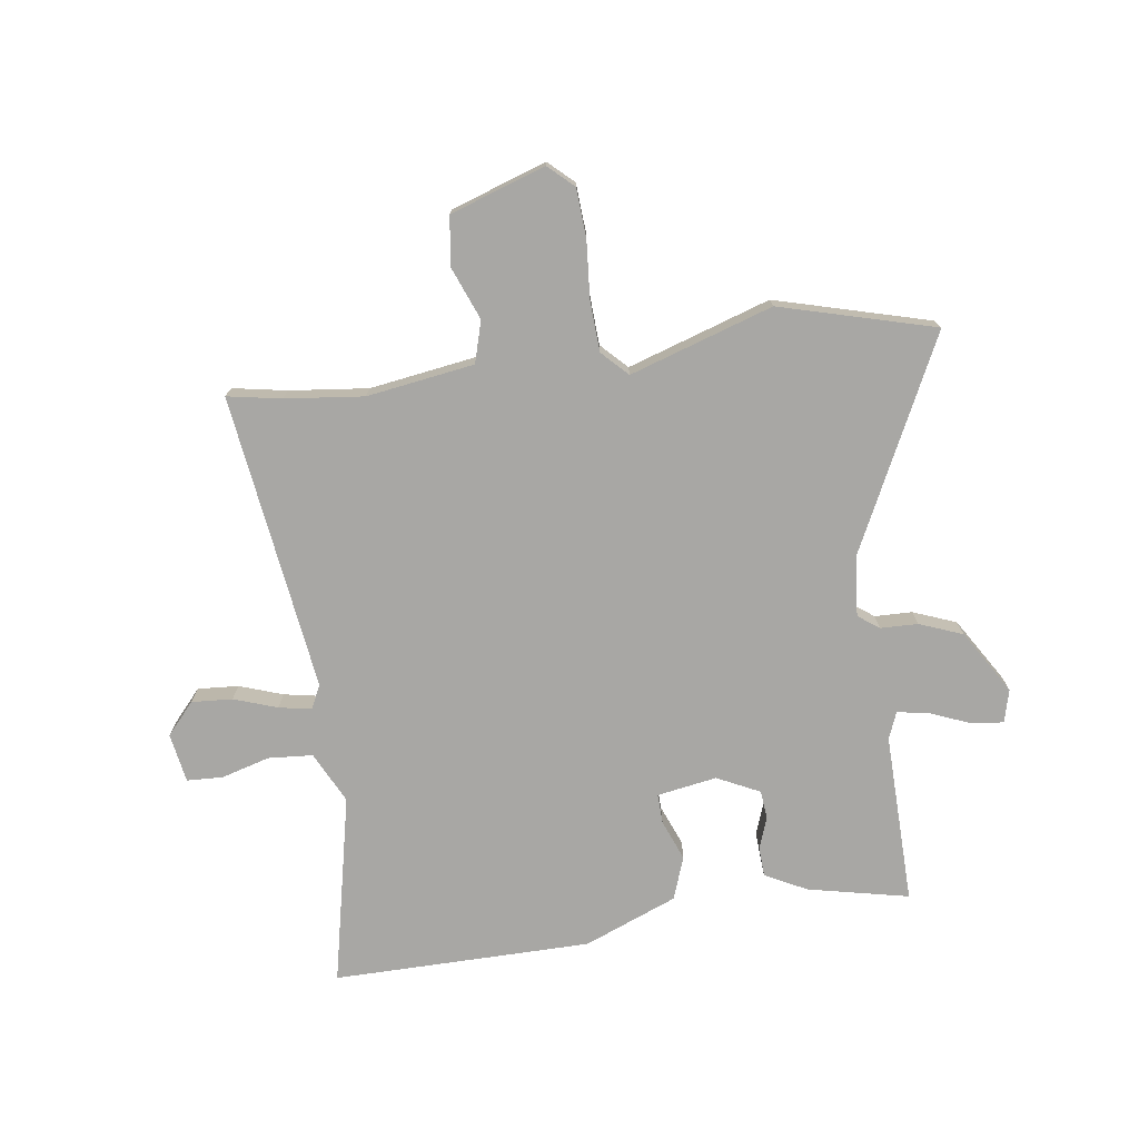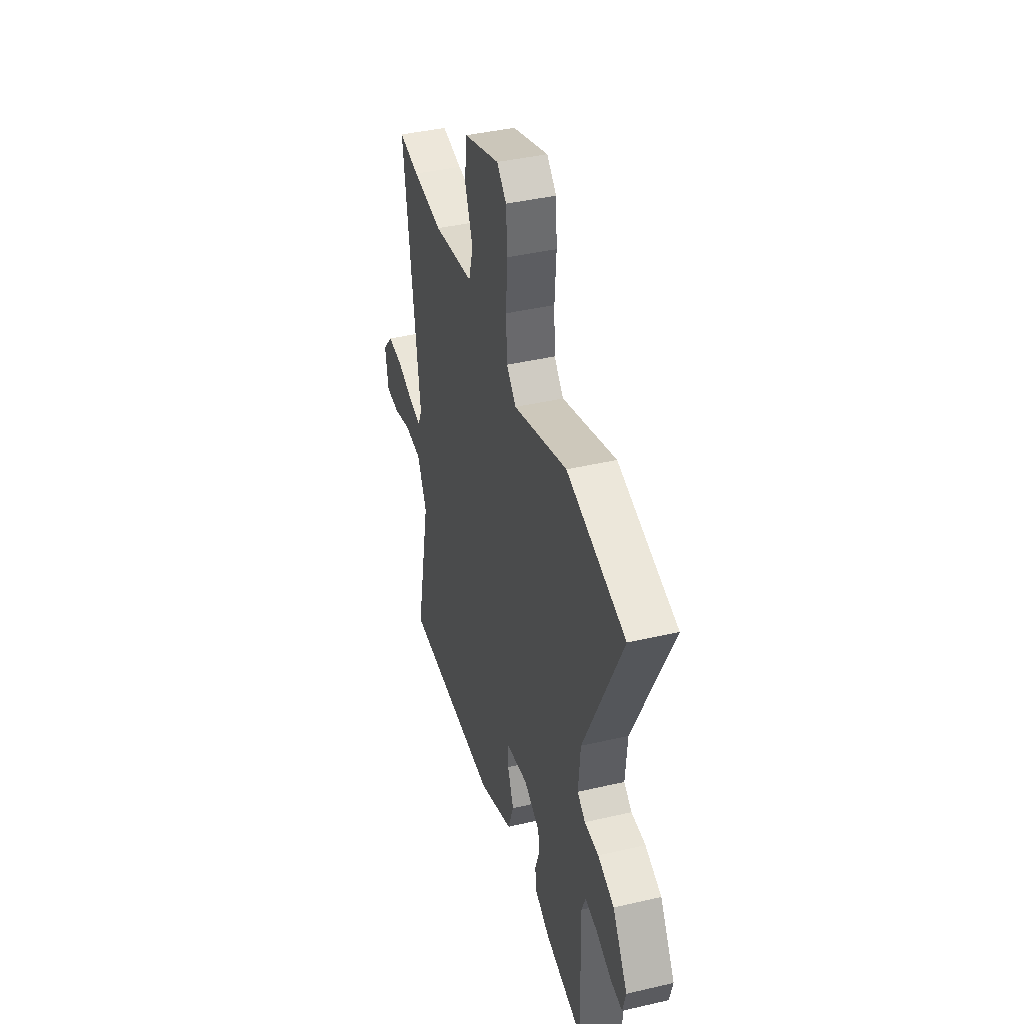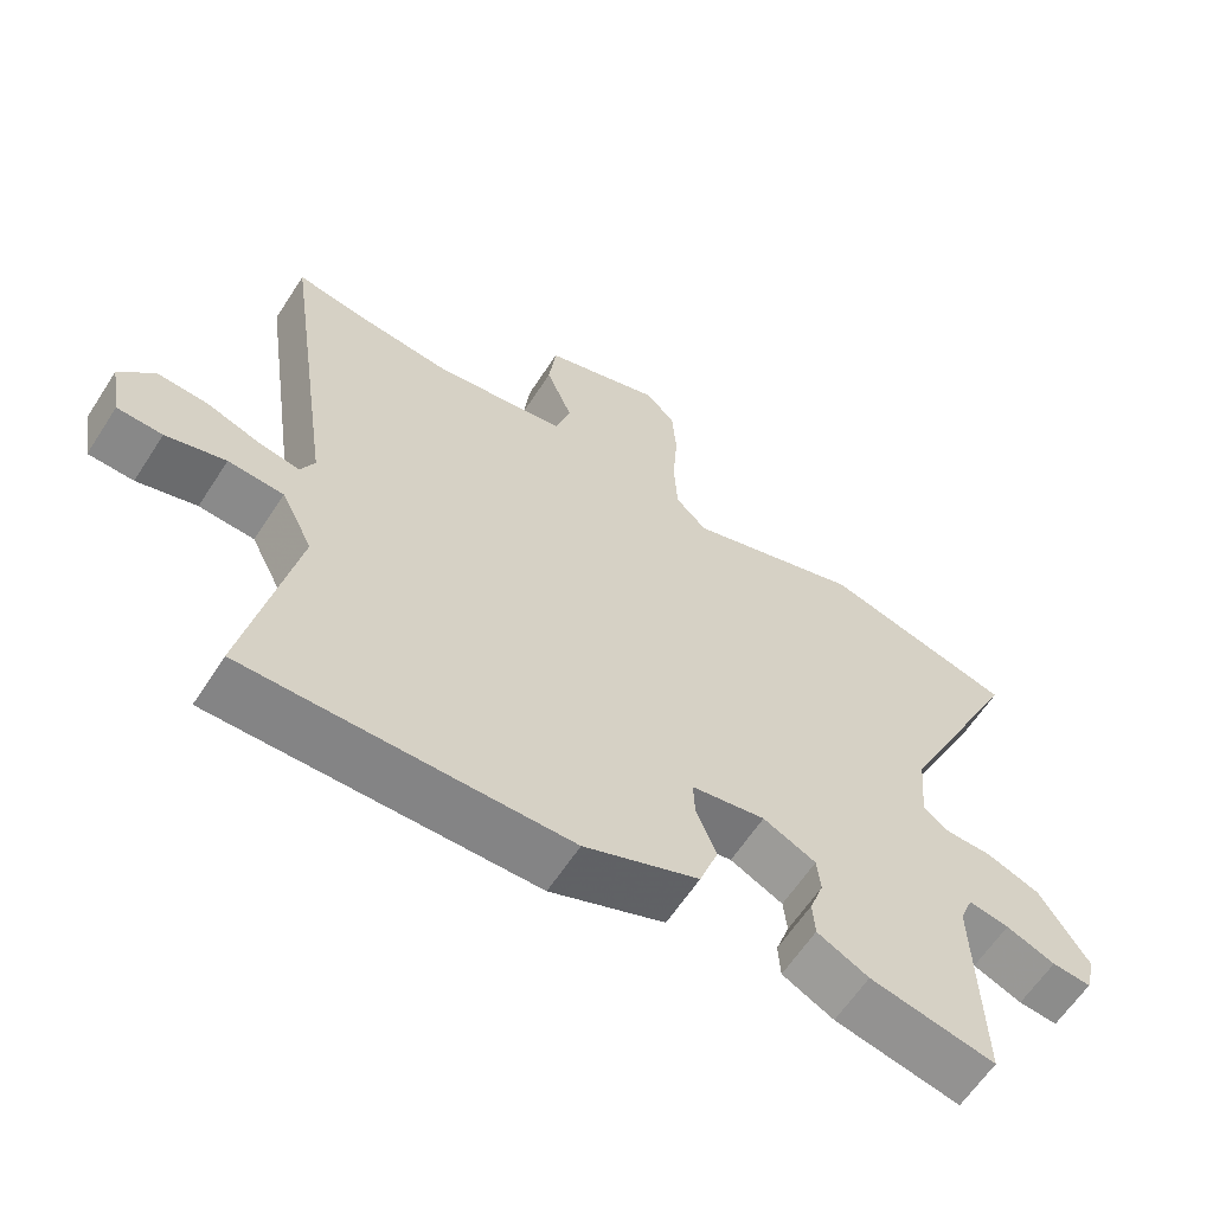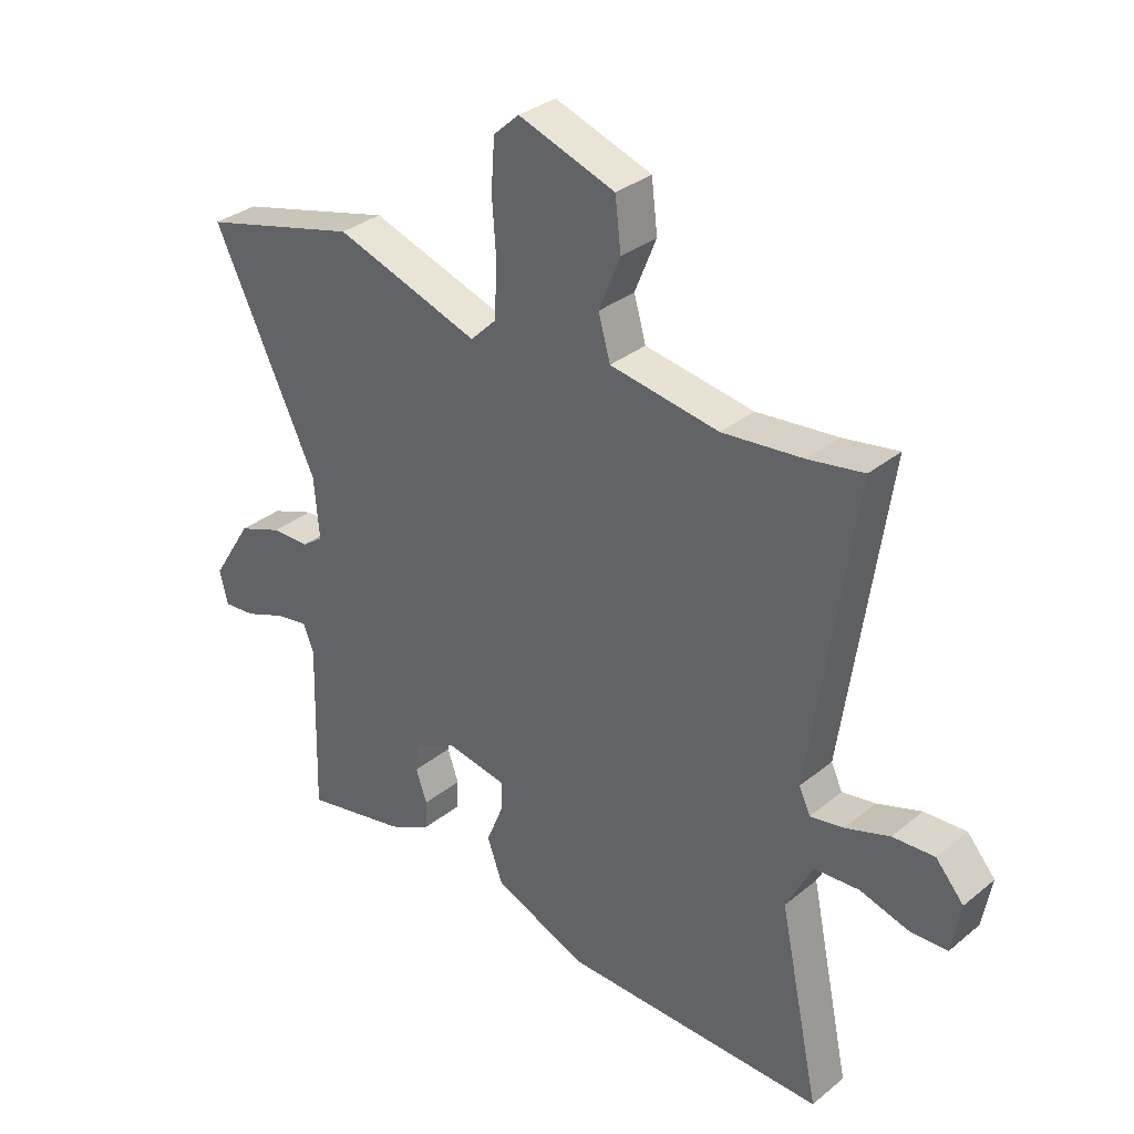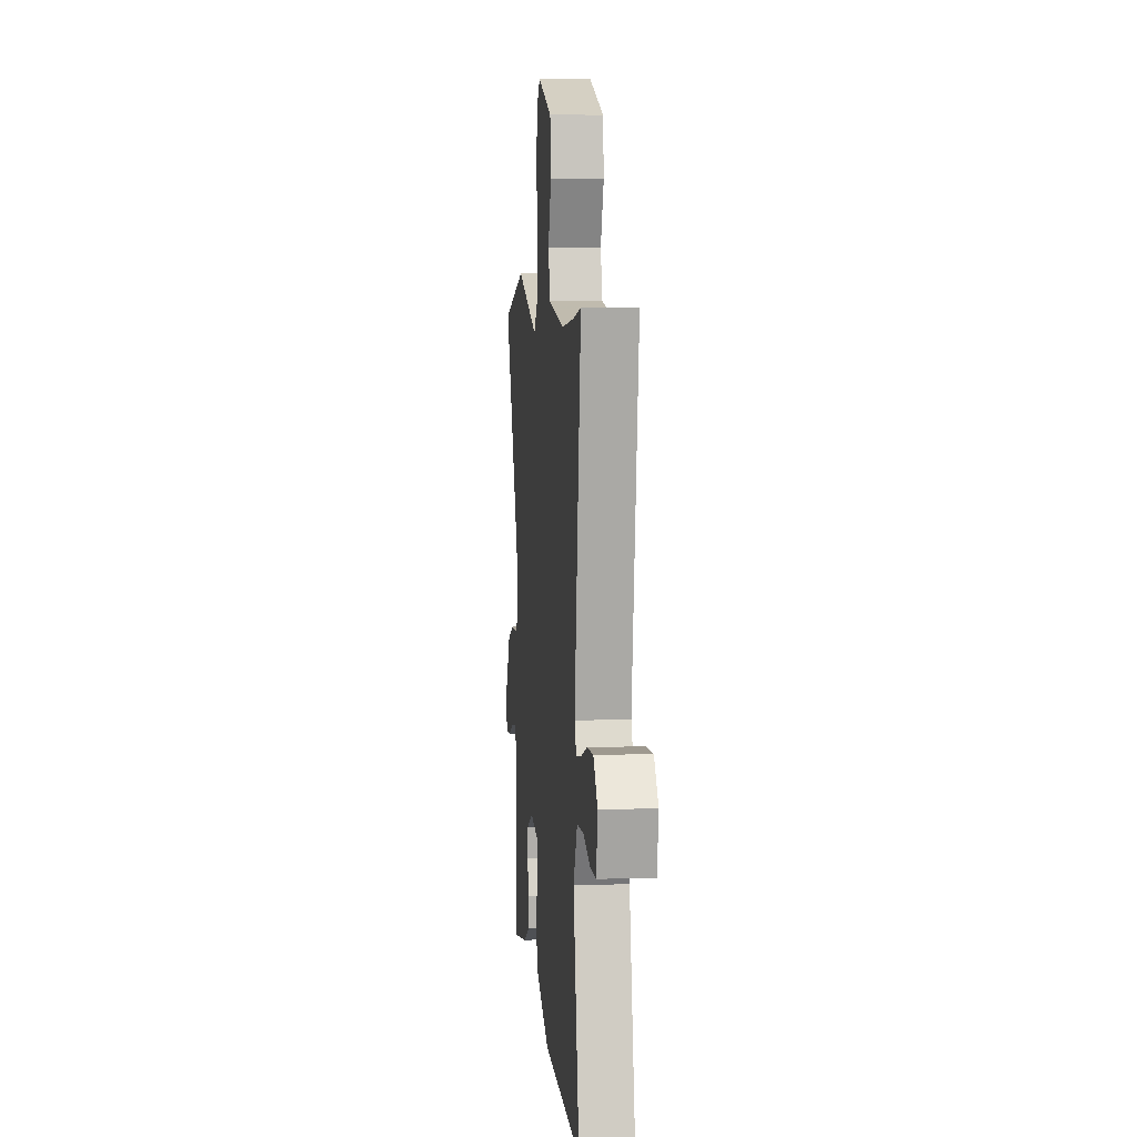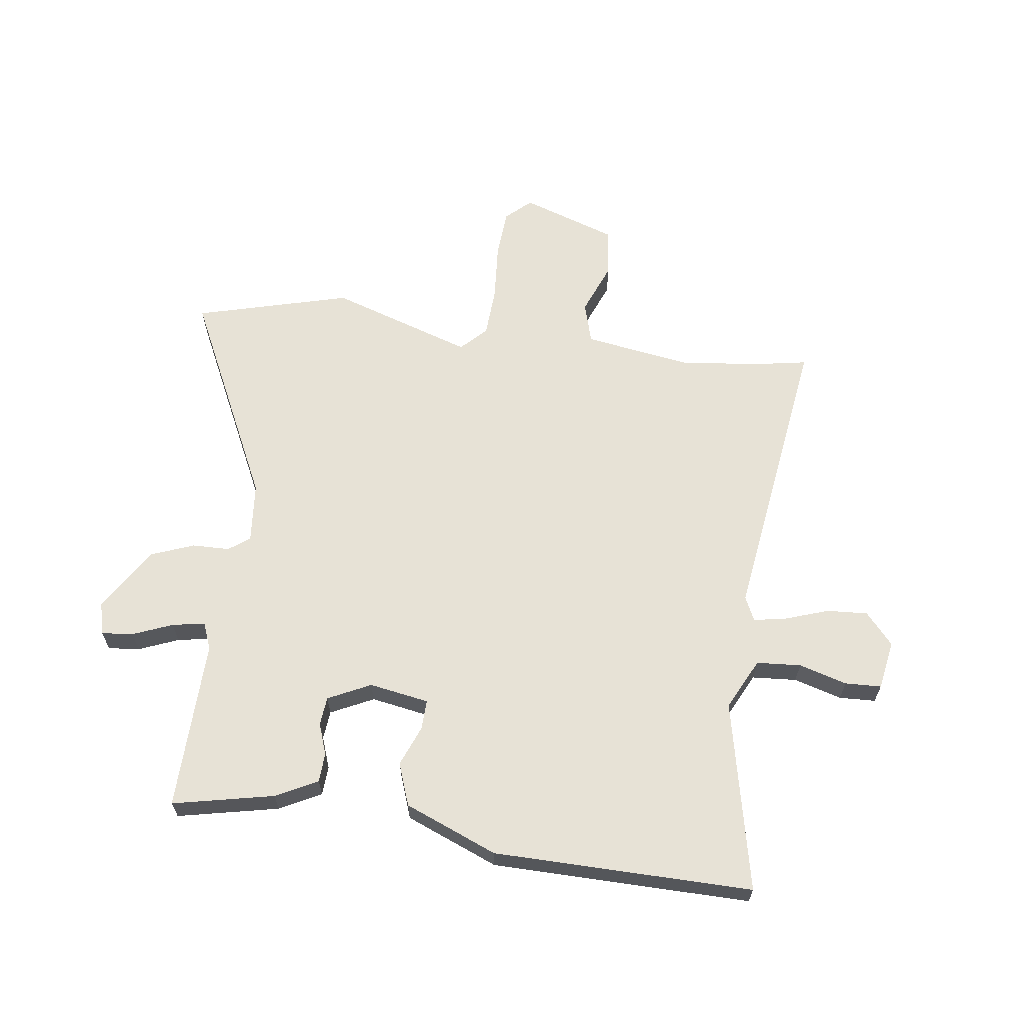
<metadata>
{"format":"obj","ext":"obj","renderer":"f3d","projection":"perspective","resolution":1024,"background":"white","views":[{"elev":-74.6,"azim":7.5,"up":"+Y"},{"elev":40.9,"azim":74.1,"up":"+Z"},{"elev":-61.9,"azim":-32.9,"up":"+Z"},{"elev":32.8,"azim":-138.1,"up":"+Z"},{"elev":6.8,"azim":-95.5,"up":"+Z"},{"elev":63.6,"azim":-172.6,"up":"+Y"}]}
</metadata>
<code>
v 0.482 0.07 -0.513
v 0.309 0.07 -0.477
v 0.238 0.07 -0.441
v 0.235 0.07 -0.391
v 0.254 0.07 -0.337
v 0.249 0.07 -0.288
v 0.176 0.07 -0.253
v 0.074 0.07 -0.271
v 0.076 0.07 -0.322
v 0.104 0.07 -0.391
v 0.078 0.07 -0.464
v -0.08 0.07 -0.529
v -0.522 0.07 -0.536
v -0.454 0.07 -0.21
v -0.498 0.07 -0.123
v -0.574 0.07 -0.118
v -0.656 0.07 -0.142
v -0.718 0.07 -0.14
v -0.733 0.07 -0.056
v -0.686 0.07 -0.002
v -0.616 0.07 -0.006
v -0.542 0.07 -0.031
v -0.486 0.07 -0.041
v -0.467 0.07 0
v -0.54 0.07 0.507
v -0.448 0.07 0.491
v -0.313 0.07 0.477
v -0.13 0.07 0.506
v -0.11 0.07 0.577
v -0.146 0.07 0.666
v -0.136 0.07 0.75
v 0.026 0.07 0.806
v 0.069 0.07 0.767
v 0.075 0.07 0.684
v 0.068 0.07 0.585
v 0.073 0.07 0.499
v 0.116 0.07 0.456
v 0.359 0.07 0.537
v 0.624 0.07 0.467
v 0.451 0.07 0.106
v 0.442 0.07 0.002
v 0.478 0.07 -0.024
v 0.542 0.07 -0.025
v 0.616 0.07 -0.053
v 0.684 0.07 -0.161
v 0.67 0.07 -0.217
v 0.616 0.07 -0.212
v 0.548 0.07 -0.185
v 0.492 0.07 -0.175
v 0.474 0.07 -0.221
v 0.482 0 -0.513
v 0.309 0 -0.477
v 0.238 0 -0.441
v 0.235 0 -0.391
v 0.254 0 -0.337
v 0.249 0 -0.288
v 0.176 0 -0.253
v 0.074 0 -0.271
v 0.076 0 -0.322
v 0.104 0 -0.391
v 0.078 0 -0.464
v -0.08 0 -0.529
v -0.522 0 -0.536
v -0.454 0 -0.21
v -0.498 0 -0.123
v -0.574 0 -0.118
v -0.656 0 -0.142
v -0.718 0 -0.14
v -0.733 0 -0.056
v -0.686 0 -0.002
v -0.616 0 -0.006
v -0.542 0 -0.031
v -0.486 0 -0.041
v -0.467 0 0
v -0.54 0 0.507
v -0.448 0 0.491
v -0.313 0 0.477
v -0.13 0 0.506
v -0.11 0 0.577
v -0.146 0 0.666
v -0.136 0 0.75
v 0.026 0 0.806
v 0.069 0 0.767
v 0.075 0 0.684
v 0.068 0 0.585
v 0.073 0 0.499
v 0.116 0 0.456
v 0.359 0 0.537
v 0.624 0 0.467
v 0.451 0 0.106
v 0.442 0 0.002
v 0.478 0 -0.024
v 0.542 0 -0.025
v 0.616 0 -0.053
v 0.684 0 -0.161
v 0.67 0 -0.217
v 0.616 0 -0.212
v 0.548 0 -0.185
v 0.492 0 -0.175
v 0.474 0 -0.221
f 45 46 47 48
f 45 48 49
f 42 43 44 45
f 42 45 49
f 41 42 49 50
f 37 38 39 40
f 36 37 40 41
f 32 33 34 35
f 32 35 36
f 29 30 31 32
f 28 29 32 36
f 27 28 36 41
f 24 25 26
f 24 26 27 41
f 19 20 21 22
f 19 22 23
f 16 17 18 19
f 15 16 19 23
f 14 15 23 24
f 12 13 14
f 9 10 11 12
f 8 9 12 14
f 7 8 14 24
f 2 3 4 5
f 2 5 6
f 1 2 6
f 50 1 6
f 7 24 41 50
f 6 7 50
f 98 97 96 95
f 99 98 95
f 95 94 93 92
f 99 95 92
f 100 99 92 91
f 90 89 88 87
f 91 90 87 86
f 85 84 83 82
f 86 85 82
f 82 81 80 79
f 86 82 79 78
f 91 86 78 77
f 76 75 74
f 91 77 76 74
f 72 71 70 69
f 73 72 69
f 69 68 67 66
f 73 69 66 65
f 74 73 65 64
f 64 63 62
f 62 61 60 59
f 64 62 59 58
f 74 64 58 57
f 55 54 53 52
f 56 55 52
f 56 52 51
f 56 51 100
f 100 91 74 57
f 100 57 56
f 1 51 52 2
f 2 52 53 3
f 3 53 54 4
f 4 54 55 5
f 5 55 56 6
f 6 56 57 7
f 7 57 58 8
f 8 58 59 9
f 9 59 60 10
f 10 60 61 11
f 11 61 62 12
f 12 62 63 13
f 13 63 64 14
f 14 64 65 15
f 15 65 66 16
f 16 66 67 17
f 17 67 68 18
f 18 68 69 19
f 19 69 70 20
f 20 70 71 21
f 21 71 72 22
f 22 72 73 23
f 23 73 74 24
f 24 74 75 25
f 25 75 76 26
f 26 76 77 27
f 27 77 78 28
f 28 78 79 29
f 29 79 80 30
f 30 80 81 31
f 31 81 82 32
f 32 82 83 33
f 33 83 84 34
f 34 84 85 35
f 35 85 86 36
f 36 86 87 37
f 37 87 88 38
f 38 88 89 39
f 39 89 90 40
f 40 90 91 41
f 41 91 92 42
f 42 92 93 43
f 43 93 94 44
f 44 94 95 45
f 45 95 96 46
f 46 96 97 47
f 47 97 98 48
f 48 98 99 49
f 49 99 100 50
f 50 100 51 1

</code>
